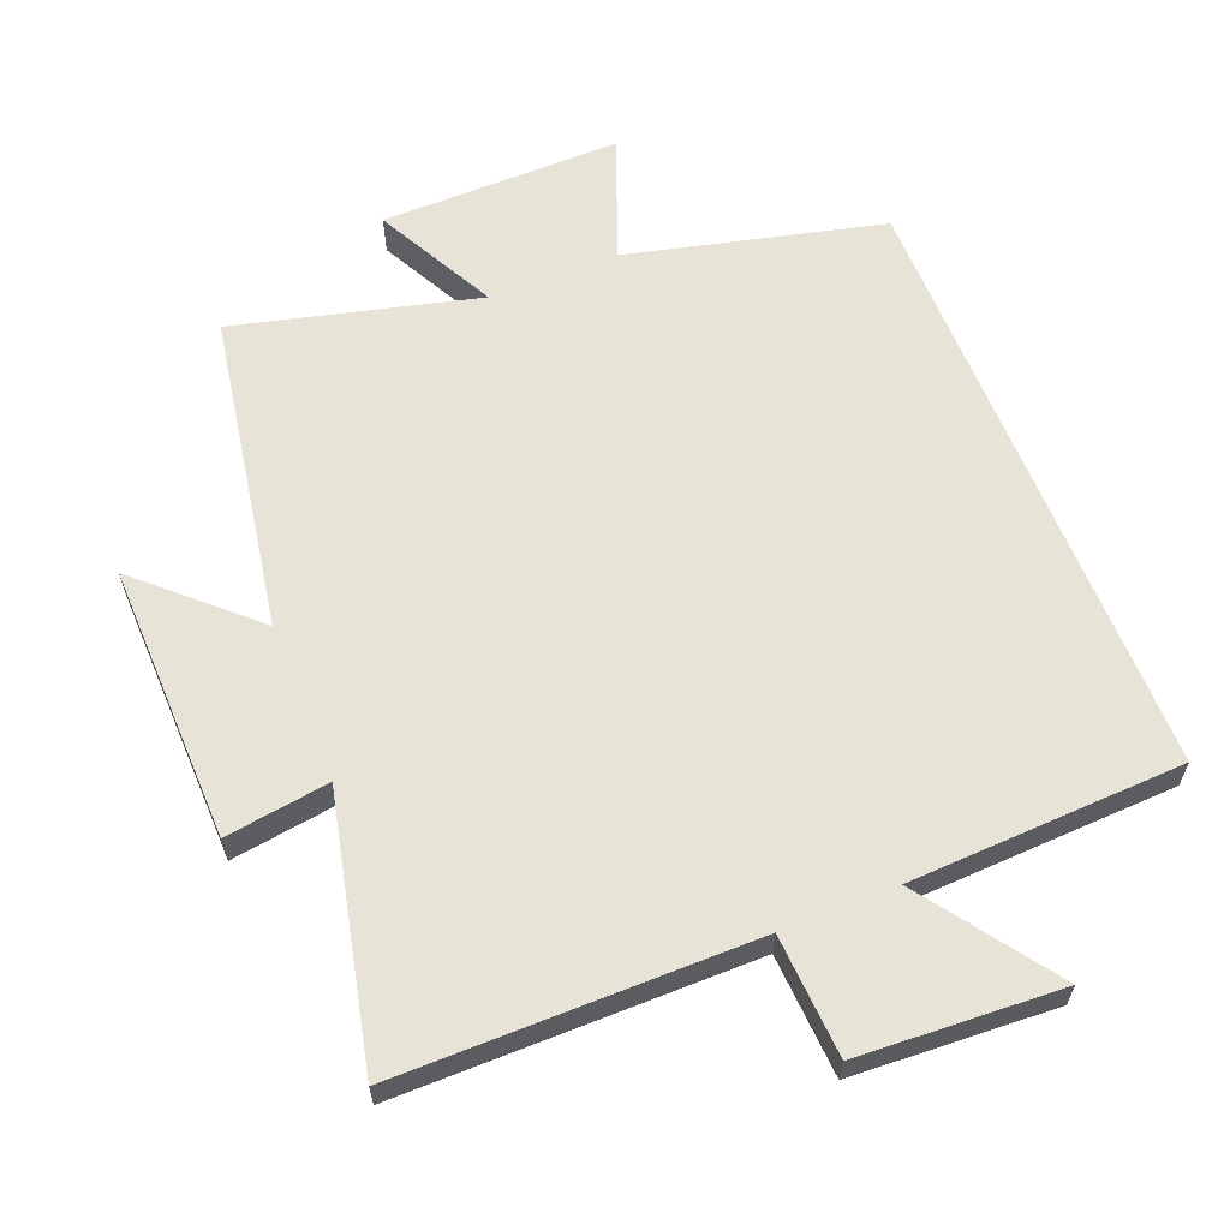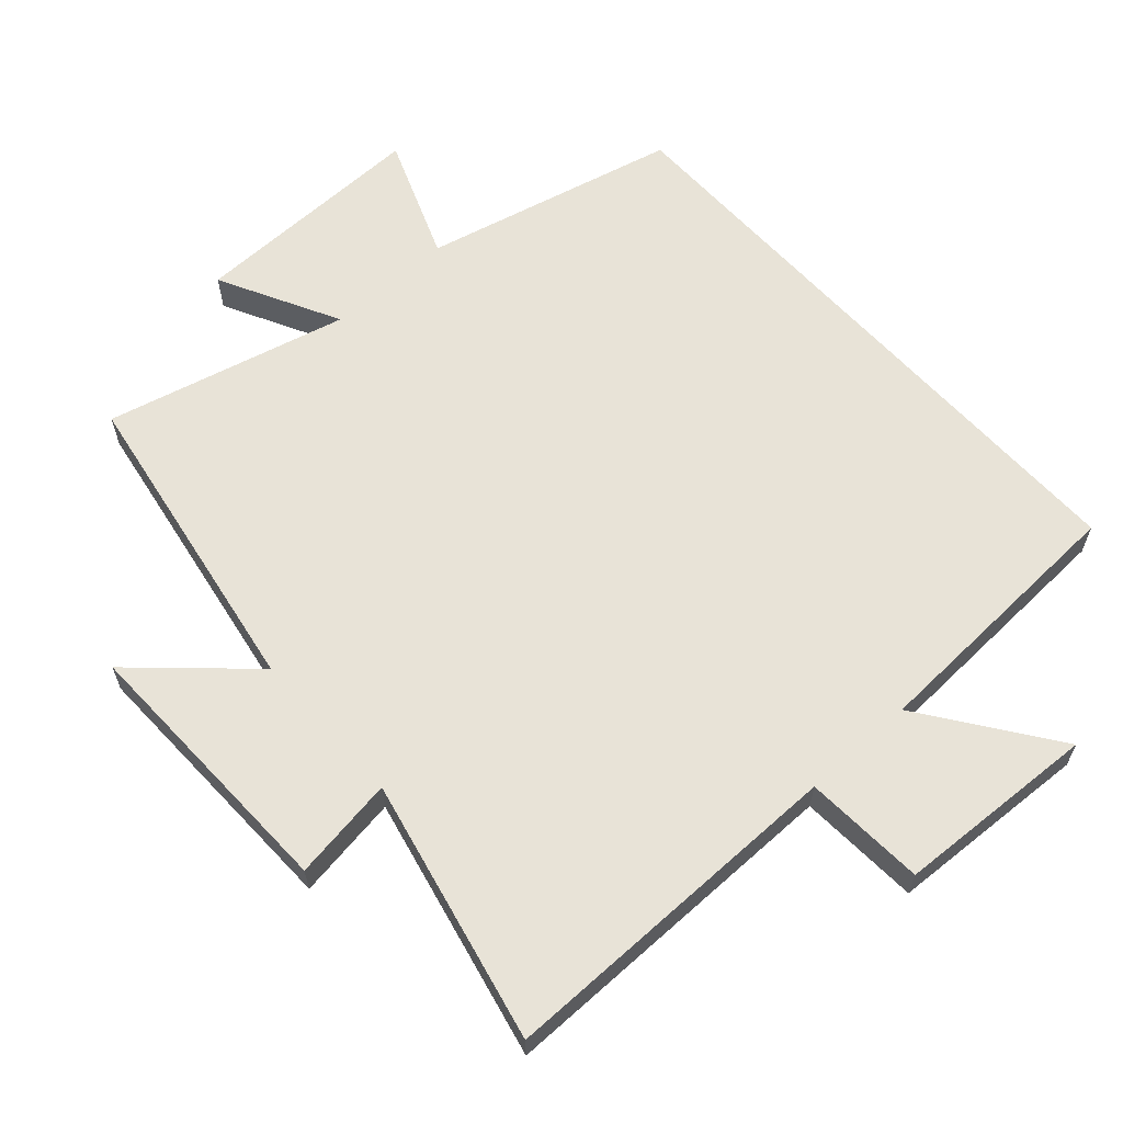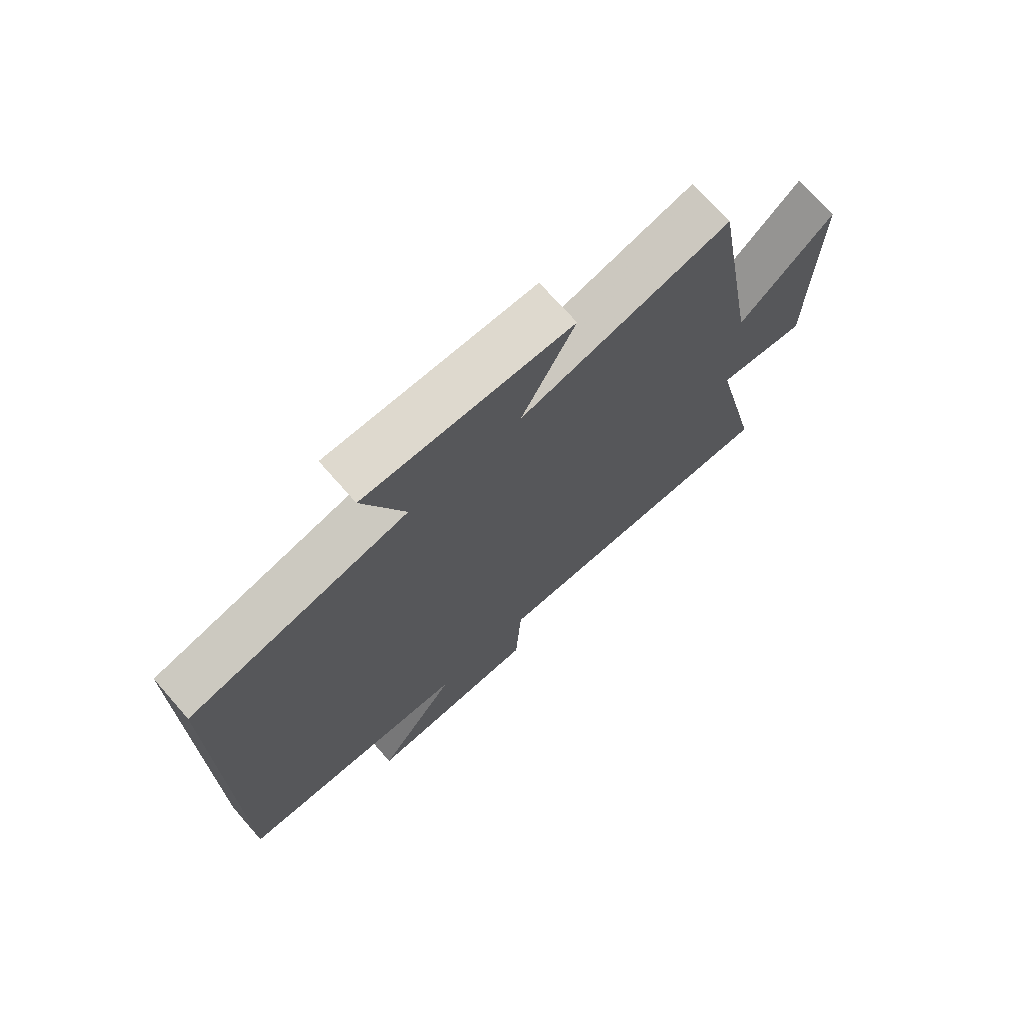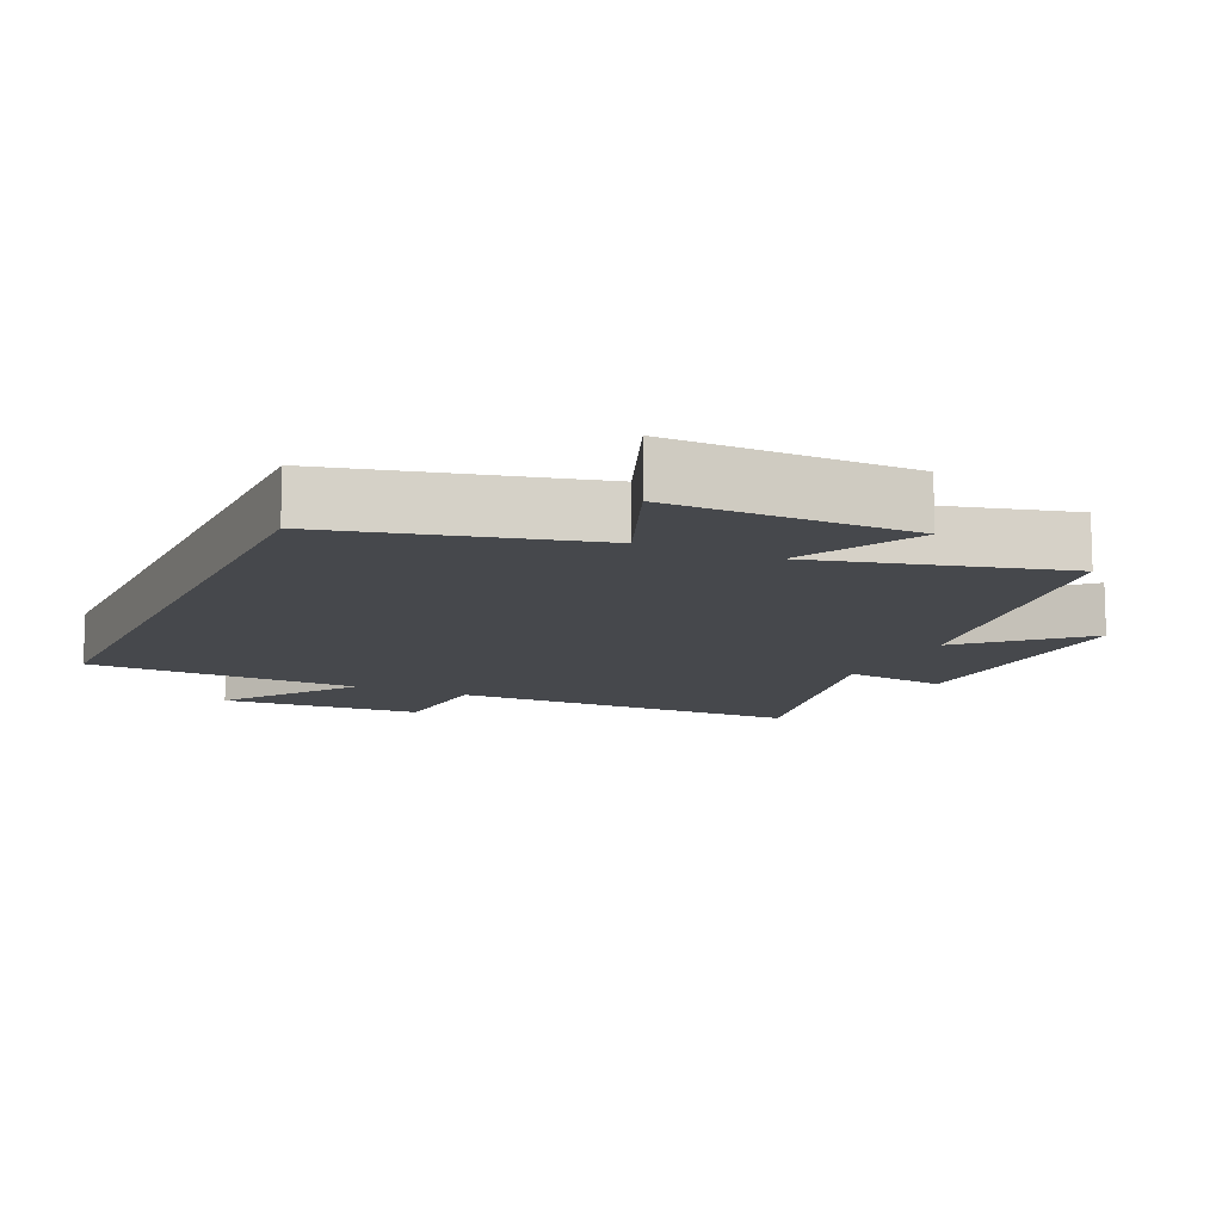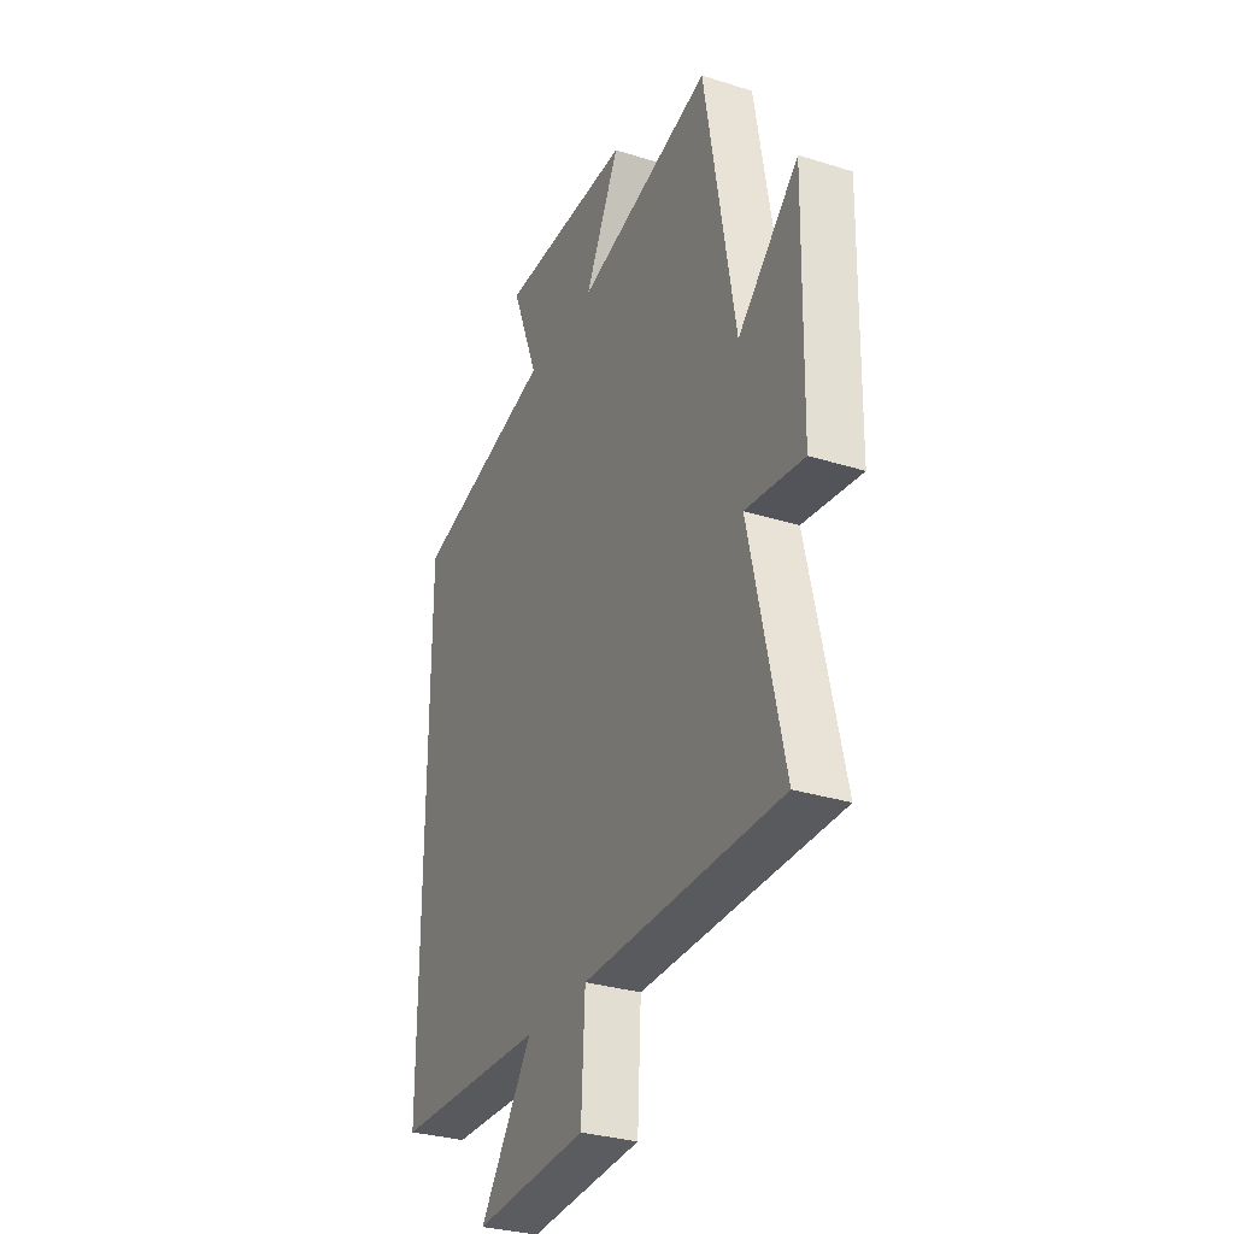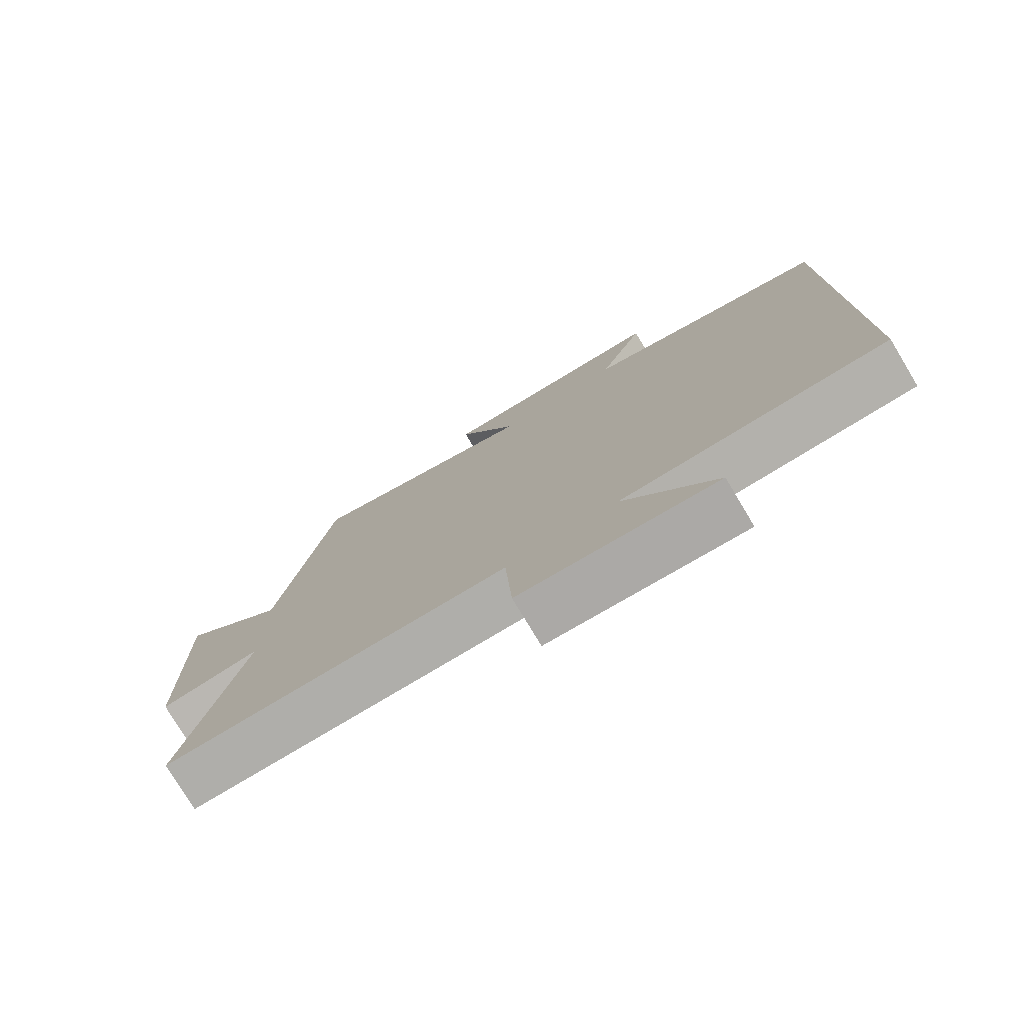
<metadata>
{"format":"obj","ext":"obj","renderer":"f3d","projection":"perspective","resolution":1024,"background":"white","views":[{"elev":61.6,"azim":158.2,"up":"+Y"},{"elev":62.4,"azim":137.9,"up":"+Y"},{"elev":72.2,"azim":-41.4,"up":"+Z"},{"elev":-11.5,"azim":-24.5,"up":"+Y"},{"elev":-31.3,"azim":66.0,"up":"+Z"},{"elev":-77.6,"azim":-149.0,"up":"+Z"}]}
</metadata>
<code>
v 0.42 0.07 0.59
v 0.5 0.07 0.124
v 0.66 0.07 0.272
v 0.652 0.07 -0.134
v 0.5 0.07 -0.112
v 0.588 0.07 -0.5
v 0.069 0.07 -0.5
v 0.059 0.07 -0.678
v -0.237 0.07 -0.694
v -0.099 0.07 -0.5
v -0.5 0.07 -0.483
v -0.5 0.07 0.409
v -0.126 0.07 0.5
v -0.197 0.07 0.681
v 0.155 0.07 0.677
v 0.064 0.07 0.5
v 0.42 0 0.59
v 0.5 0 0.124
v 0.66 0 0.272
v 0.652 0 -0.134
v 0.5 0 -0.112
v 0.588 0 -0.5
v 0.069 0 -0.5
v 0.059 0 -0.678
v -0.237 0 -0.694
v -0.099 0 -0.5
v -0.5 0 -0.483
v -0.5 0 0.409
v -0.126 0 0.5
v -0.197 0 0.681
v 0.155 0 0.677
v 0.064 0 0.5
f 13 14 15 16
f 11 12 13 16
f 10 11 16 1
f 7 8 9 10
f 7 10 1 2
f 5 6 7
f 5 7 2 3
f 3 4 5
f 32 31 30 29
f 32 29 28 27
f 17 32 27 26
f 26 25 24 23
f 18 17 26 23
f 23 22 21
f 19 18 23 21
f 21 20 19
f 1 17 18 2
f 2 18 19 3
f 3 19 20 4
f 4 20 21 5
f 5 21 22 6
f 6 22 23 7
f 7 23 24 8
f 8 24 25 9
f 9 25 26 10
f 10 26 27 11
f 11 27 28 12
f 12 28 29 13
f 13 29 30 14
f 14 30 31 15
f 15 31 32 16
f 16 32 17 1

</code>
